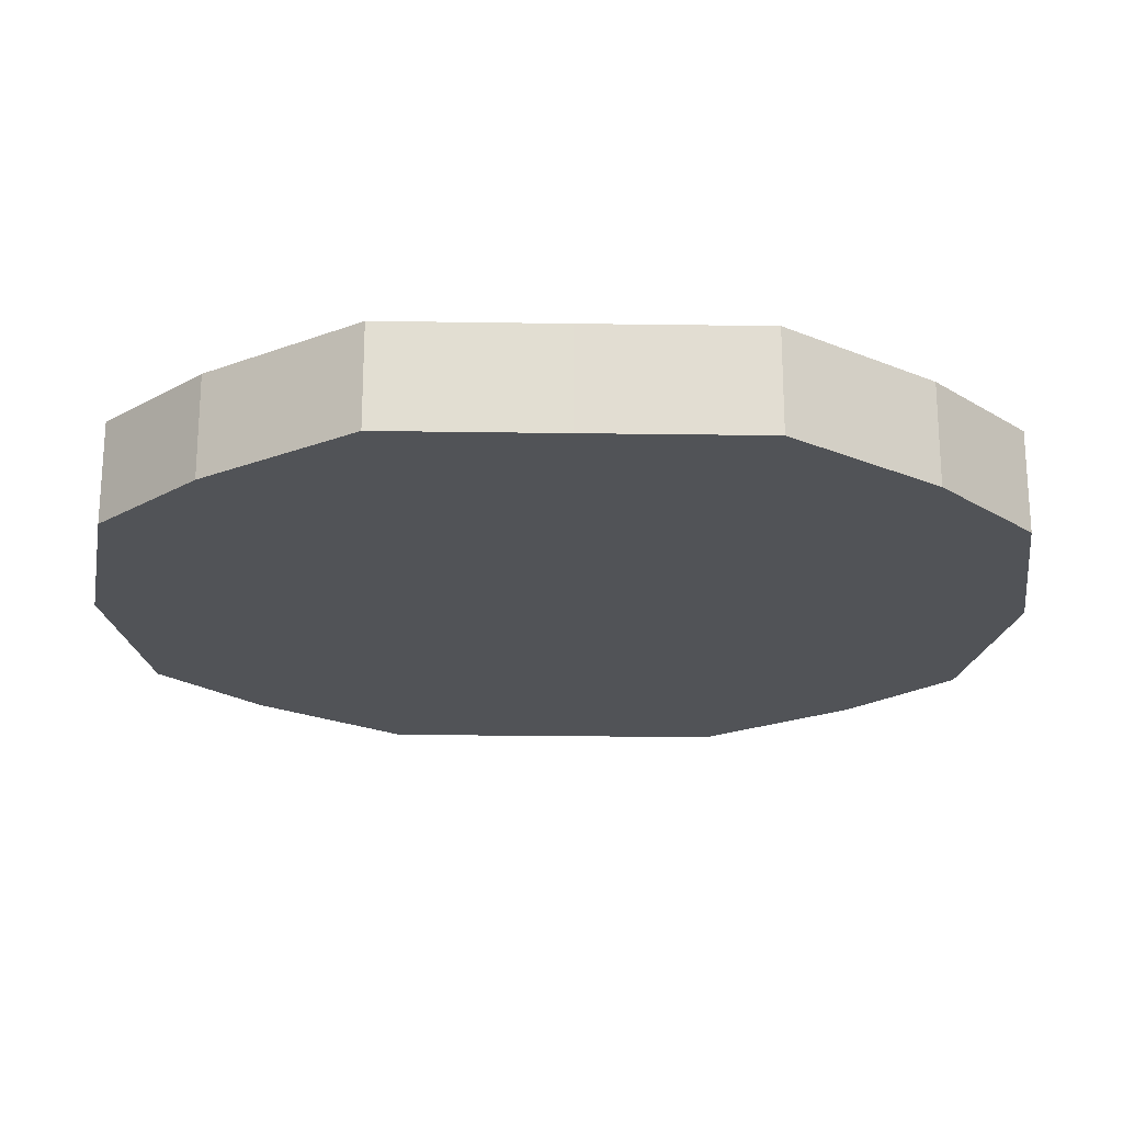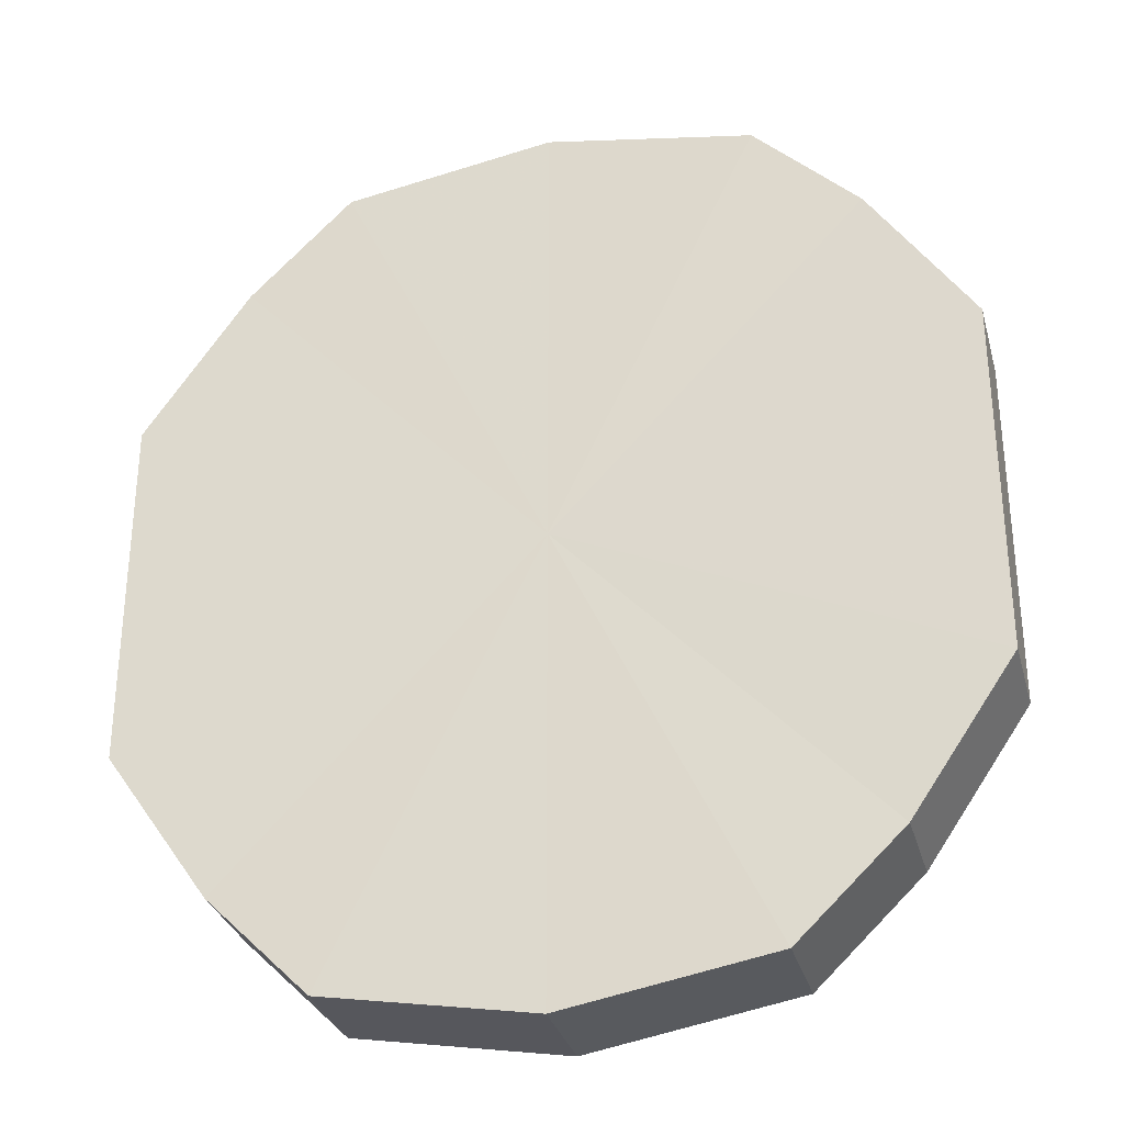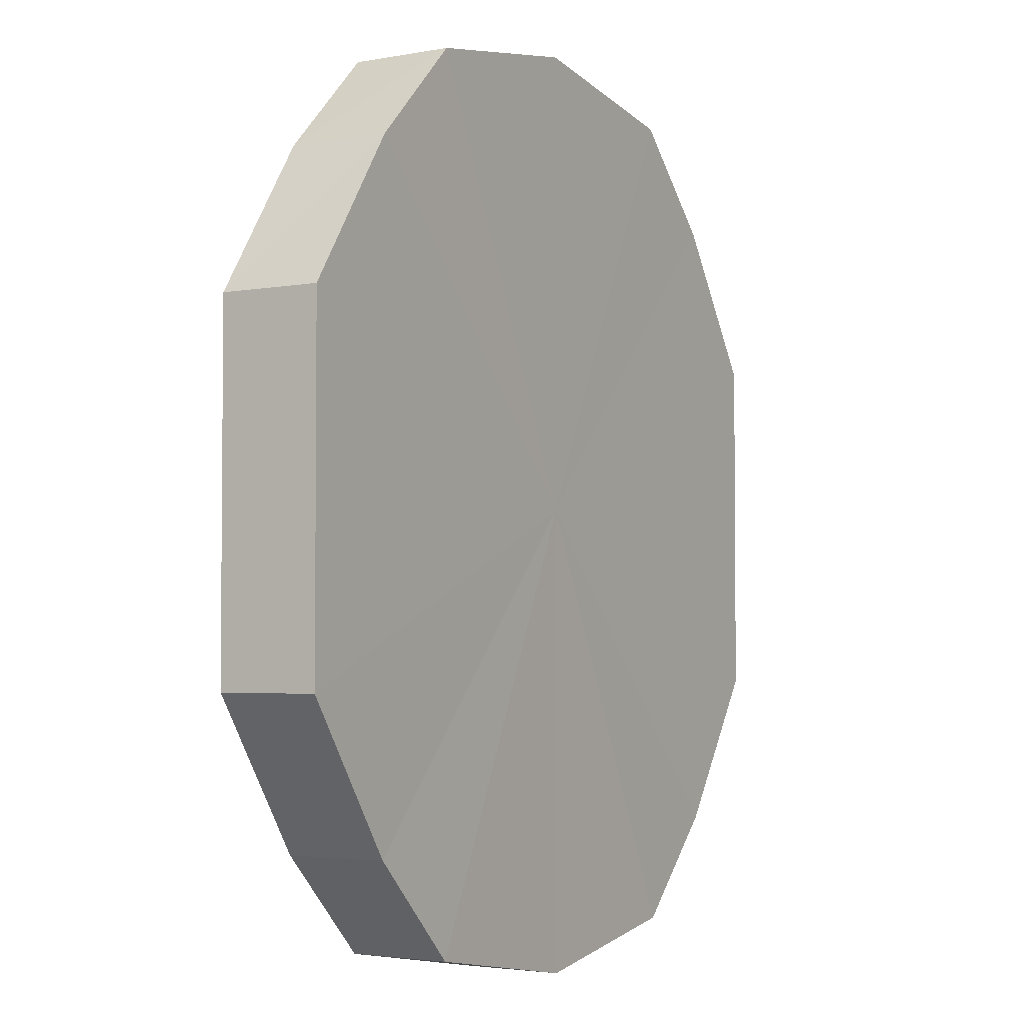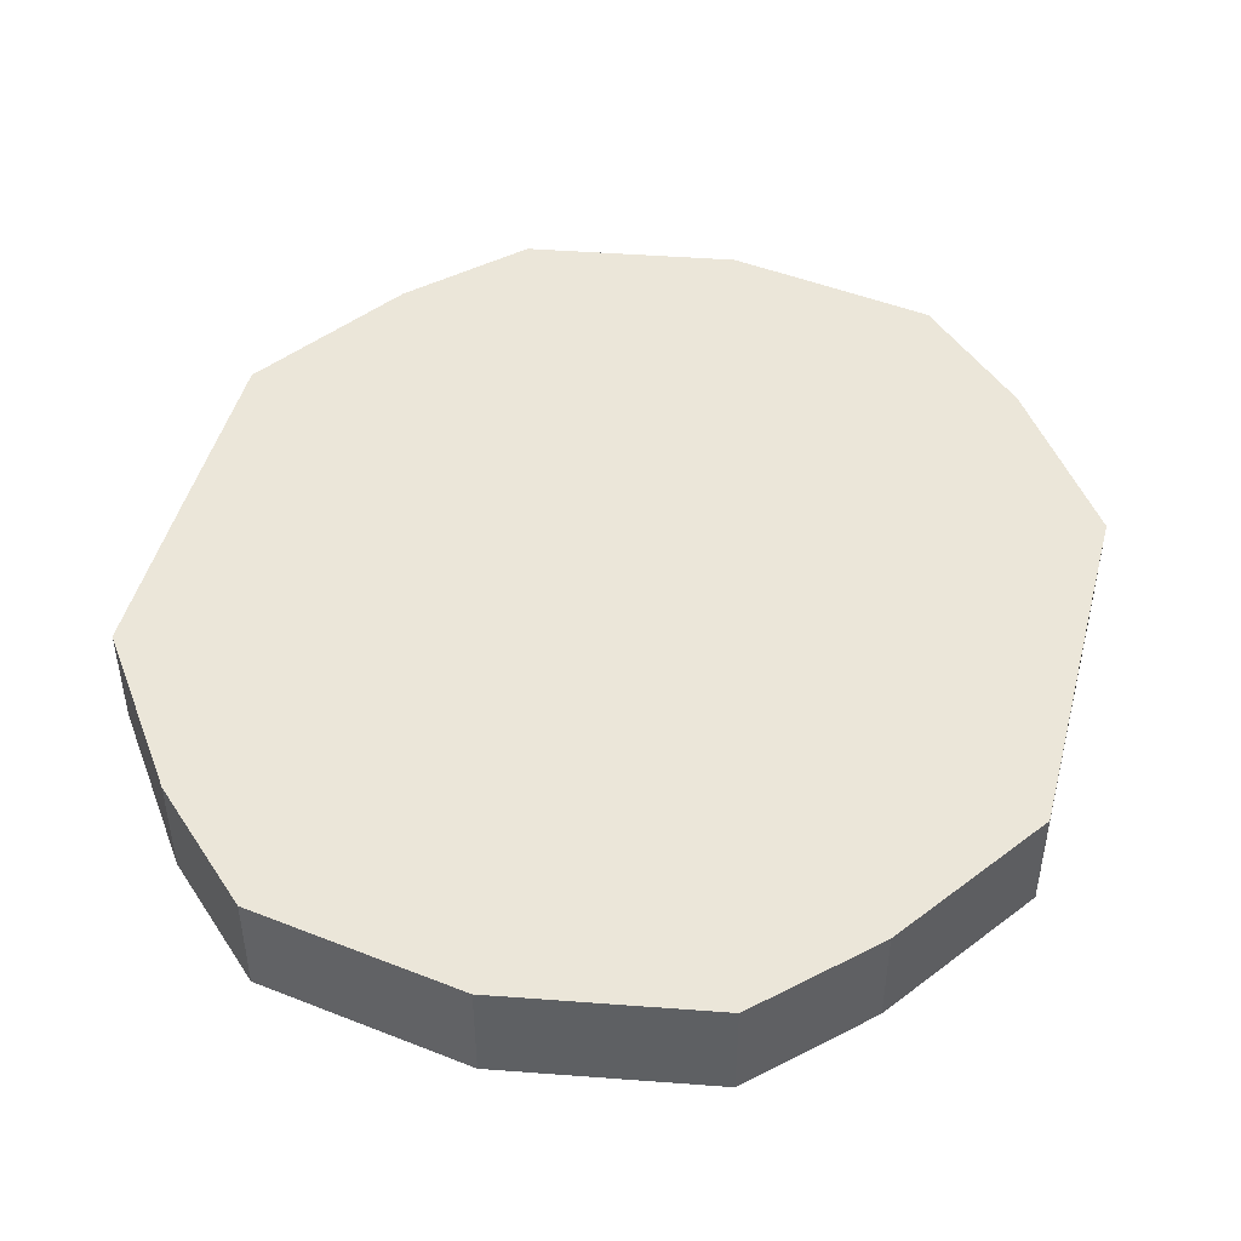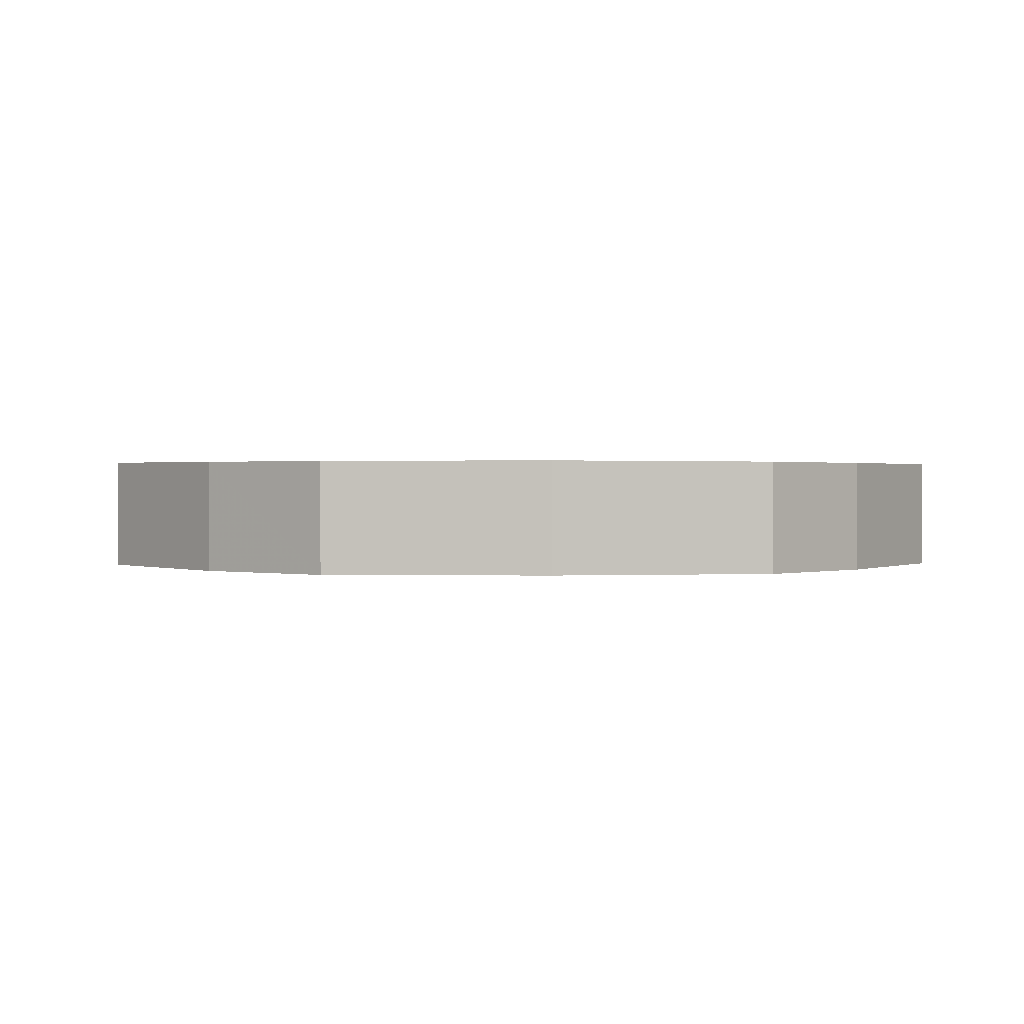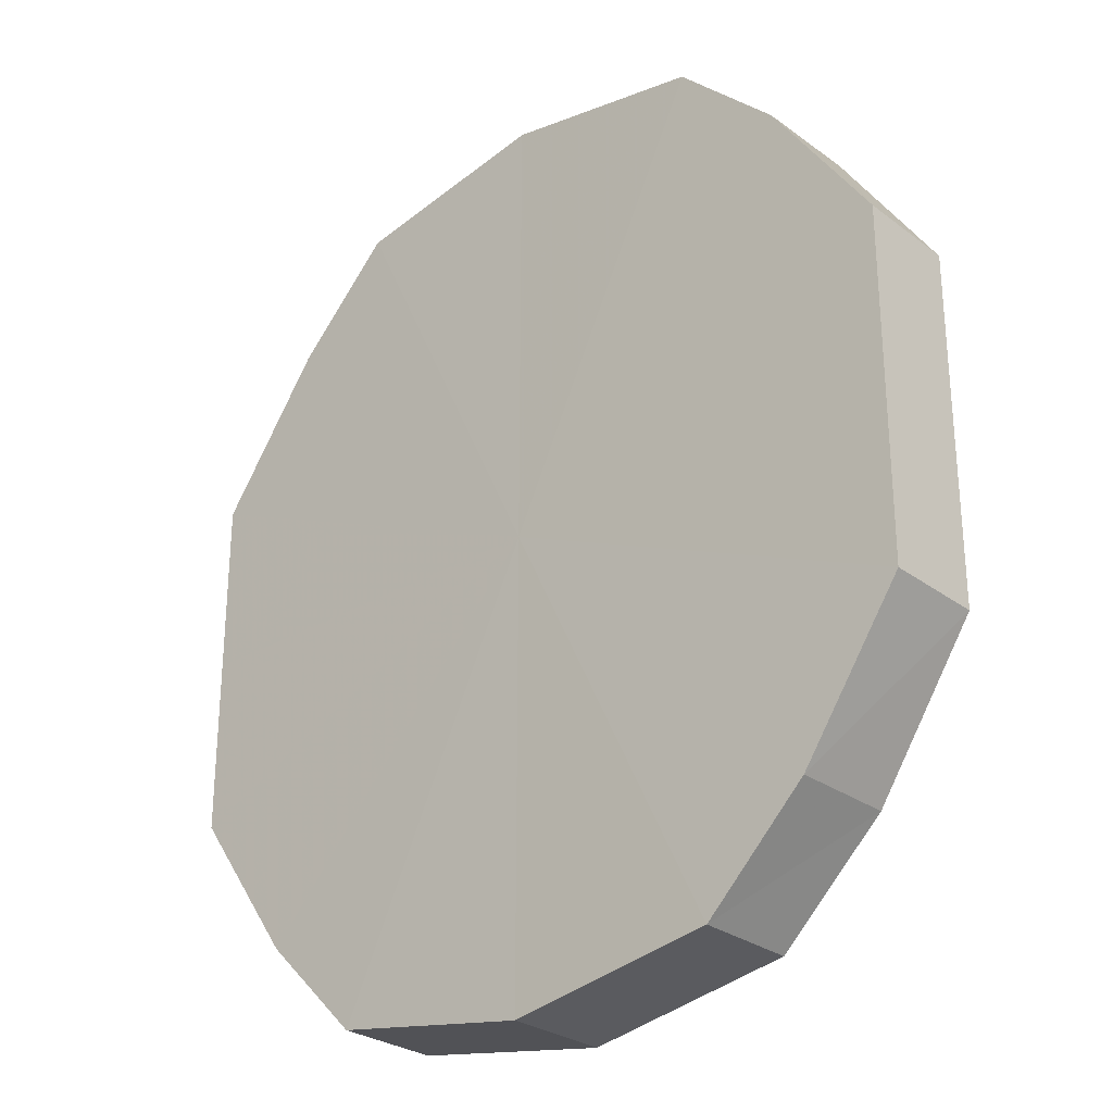
<metadata>
{"format":"obj","ext":"obj","renderer":"f3d","projection":"perspective","resolution":1024,"background":"white","views":[{"elev":-22.0,"azim":-91.4,"up":"+Y"},{"elev":-31.1,"azim":-165.5,"up":"+Z"},{"elev":-3.2,"azim":-58.8,"up":"+Z"},{"elev":47.0,"azim":-165.5,"up":"+Y"},{"elev":0.6,"azim":-4.4,"up":"+Y"},{"elev":-28.2,"azim":41.8,"up":"+Z"}]}
</metadata>
<code>
o 1574
v 2223 1877 7.995
v 2223 1877 8.012
v 2223 1877 7.995
v 2223 1877 8.026
v 2223 1877 8.012
v 2223 1877 7.977
v 2223 1877 7.977
v 2223 1877 8.036
v 2223 1877 8.026
v 2223 1877 7.963
v 2223 1877 7.963
v 2223 1877 8.04
v 2223 1877 8.036
v 2223 1877 7.953
v 2223 1877 7.953
v 2223 1877 8.036
v 2223 1877 8.04
v 2223 1877 7.95
v 2223 1877 7.95
v 2223 1877 8.026
v 2223 1877 8.036
v 2223 1877 7.953
v 2223 1877 7.953
v 2223 1877 8.012
v 2223 1877 8.026
v 2223 1877 7.963
v 2223 1877 7.963
v 2223 1877 7.995
v 2223 1877 8.012
v 2223 1877 7.977
v 2223 1877 7.977
v 2223 1877 7.995
v 2223 1877 7.995
v 2223 1877 8.012
v 2223 1877 8.012
v 2223 1877 8.026
v 2223 1877 8.026
v 2223 1877 7.977
v 2223 1877 7.995
v 2223 1877 7.963
v 2223 1877 7.977
v 2223 1877 8.036
v 2223 1877 8.036
v 2223 1877 7.953
v 2223 1877 7.963
v 2223 1877 7.95
v 2223 1877 7.953
v 2223 1877 8.04
v 2223 1877 8.04
v 2223 1877 7.953
v 2223 1877 7.95
v 2223 1877 7.963
v 2223 1877 7.953
v 2223 1877 8.036
v 2223 1877 8.036
v 2223 1877 7.977
v 2223 1877 7.963
v 2223 1877 7.995
v 2223 1877 7.977
v 2223 1877 8.026
v 2223 1877 8.026
v 2223 1877 8.012
v 2223 1877 7.995
v 2223 1877 8.012
v 2223 1877 7.995
v 2223 1877 8.012
v 2223 1877 7.995
v 2223 1877 8.026
v 2223 1877 7.977
v 2223 1877 8.036
v 2223 1877 7.963
v 2223 1877 8.04
v 2223 1877 7.953
v 2223 1877 8.036
v 2223 1877 7.95
v 2223 1877 8.026
v 2223 1877 7.953
v 2223 1877 8.012
v 2223 1877 7.963
v 2223 1877 7.995
v 2223 1877 7.977
v 2223 1877 7.995
v 2223 1877 7.995
v 2223 1877 8.012
v 2223 1877 7.977
v 2223 1877 8.026
v 2223 1877 7.963
v 2223 1877 8.036
v 2223 1877 7.953
v 2223 1877 8.04
v 2223 1877 7.95
v 2223 1877 8.036
v 2223 1877 7.953
v 2223 1877 8.026
v 2223 1877 7.963
v 2223 1877 8.012
v 2223 1877 7.977
v 2223 1877 7.995
f 1 2 3
f 2 4 5
f 6 1 7
f 4 8 9
f 10 6 11
f 8 12 13
f 14 10 15
f 12 16 17
f 18 14 19
f 16 20 21
f 22 18 23
f 20 24 25
f 26 22 27
f 24 28 29
f 30 26 31
f 28 30 32
f 33 34 35
f 35 36 37
f 38 39 33
f 40 41 38
f 37 42 43
f 44 45 40
f 46 47 44
f 43 48 49
f 50 51 46
f 52 53 50
f 49 54 55
f 56 57 52
f 58 59 56
f 55 60 61
f 62 63 58
f 61 64 62
f 65 66 67
f 65 68 66
f 65 67 69
f 65 70 68
f 65 69 71
f 65 72 70
f 65 71 73
f 65 74 72
f 65 73 75
f 65 76 74
f 65 75 77
f 65 78 76
f 65 77 79
f 65 80 78
f 65 79 81
f 65 81 80
f 82 83 84
f 82 85 83
f 82 84 86
f 82 87 85
f 82 86 88
f 82 89 87
f 82 88 90
f 82 91 89
f 82 90 92
f 82 93 91
f 82 92 94
f 82 95 93
f 82 94 96
f 82 97 95
f 82 96 98
f 82 98 97

</code>
